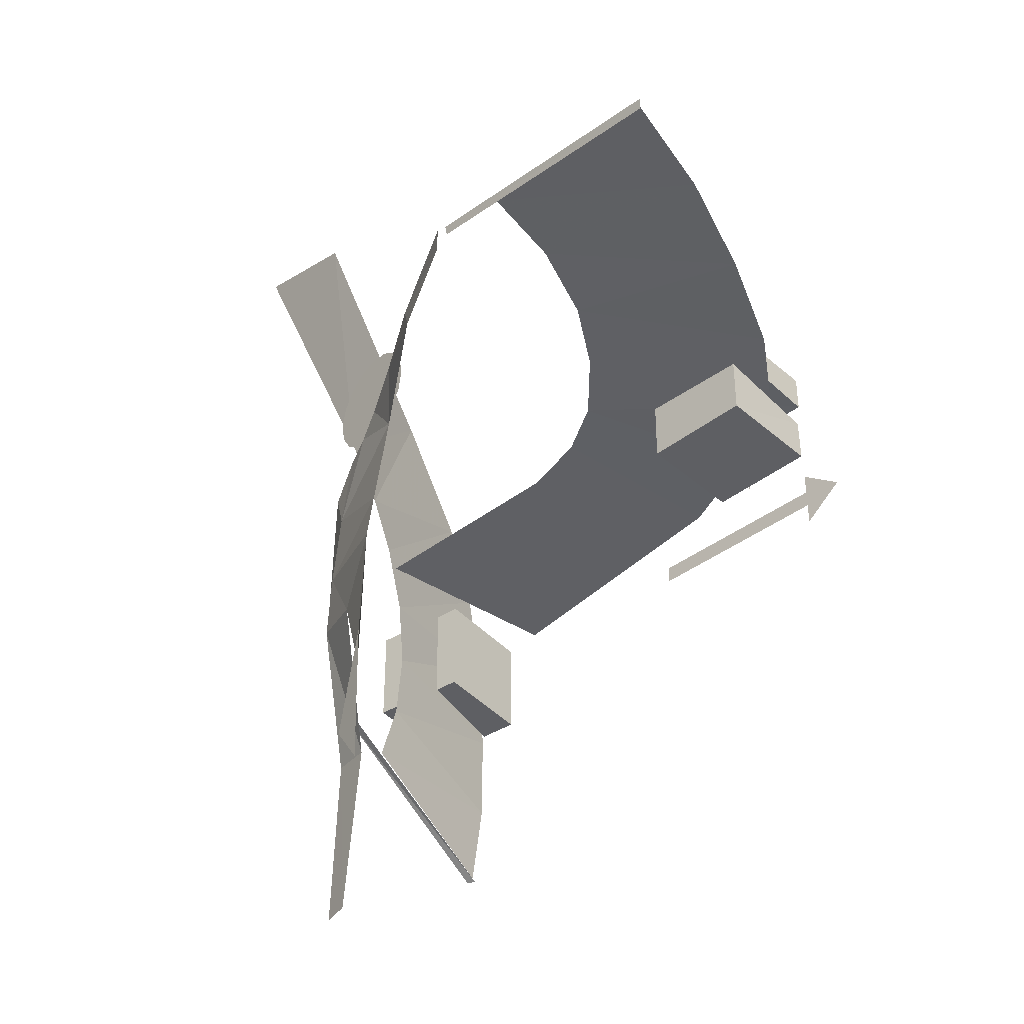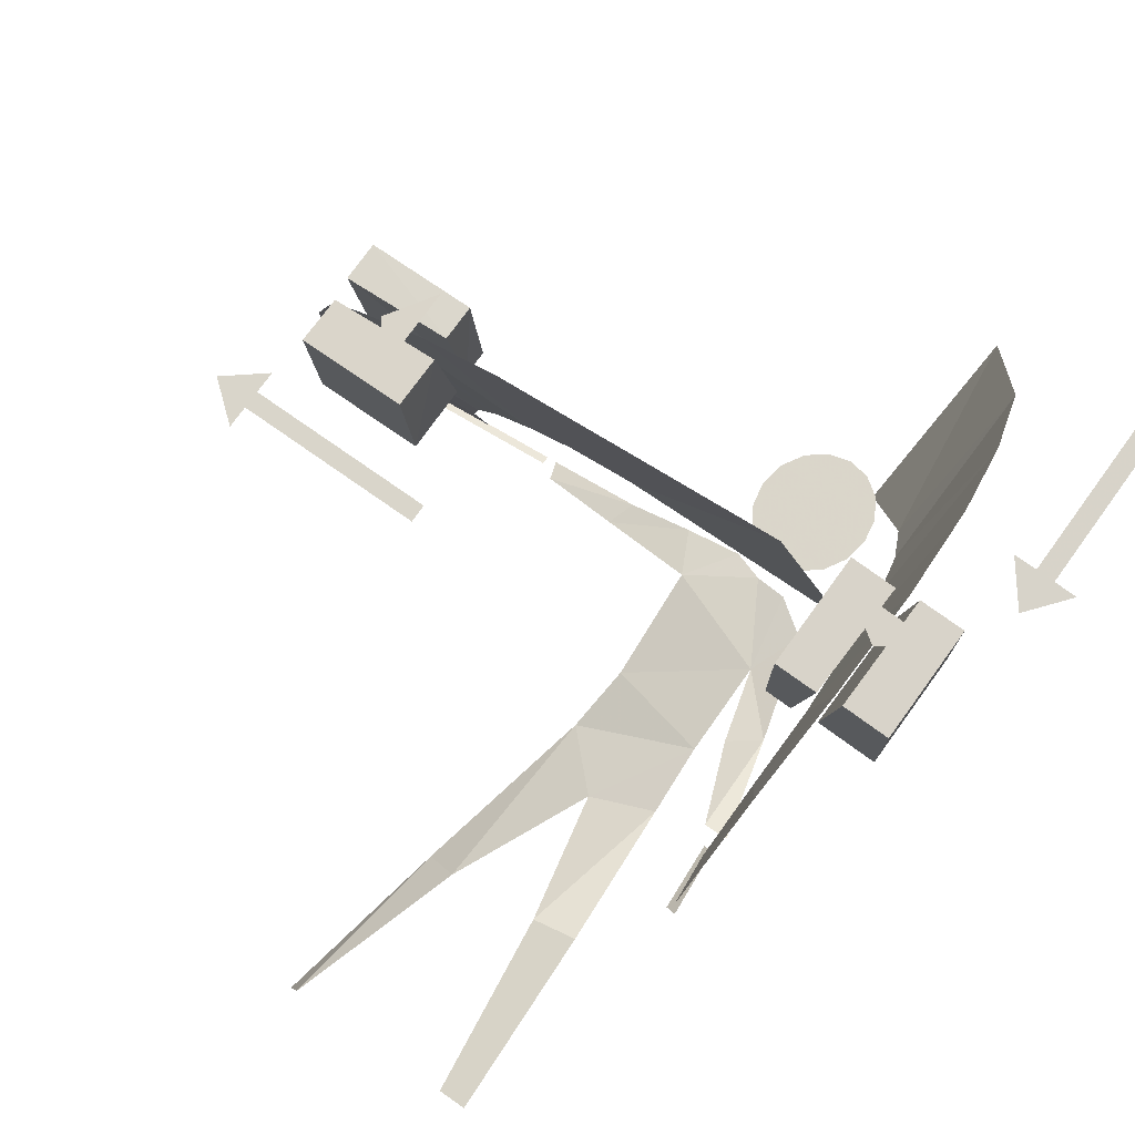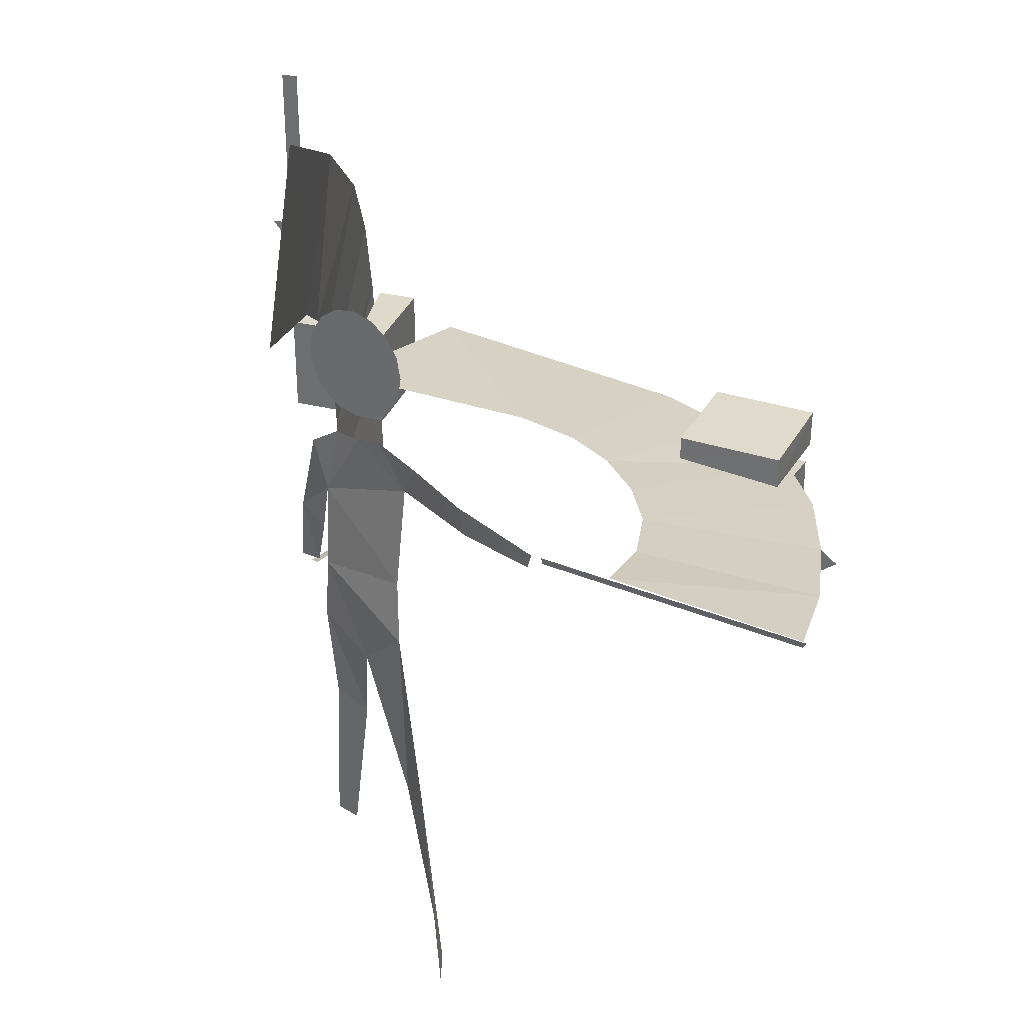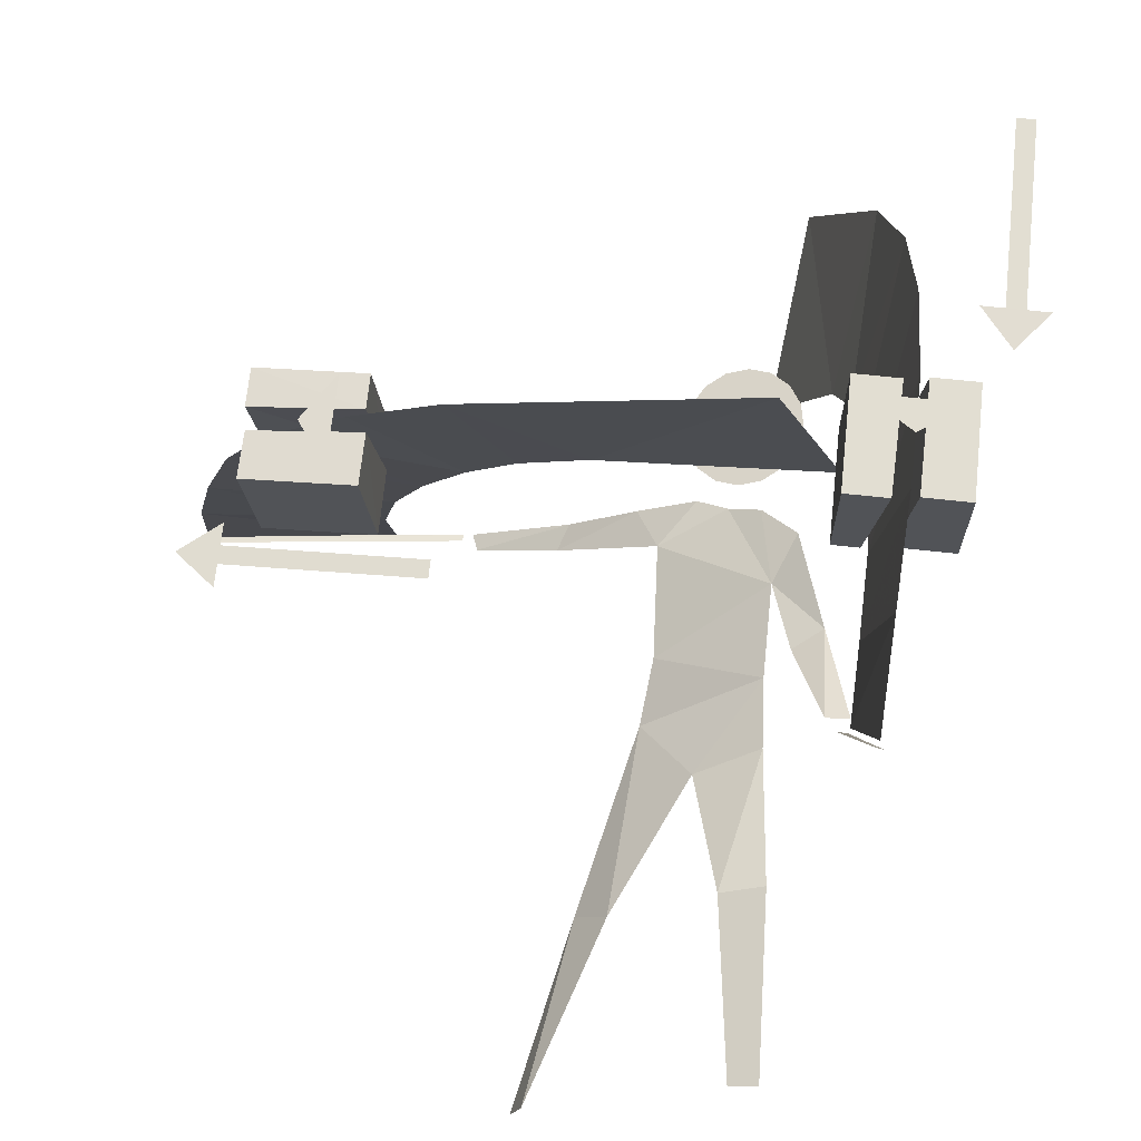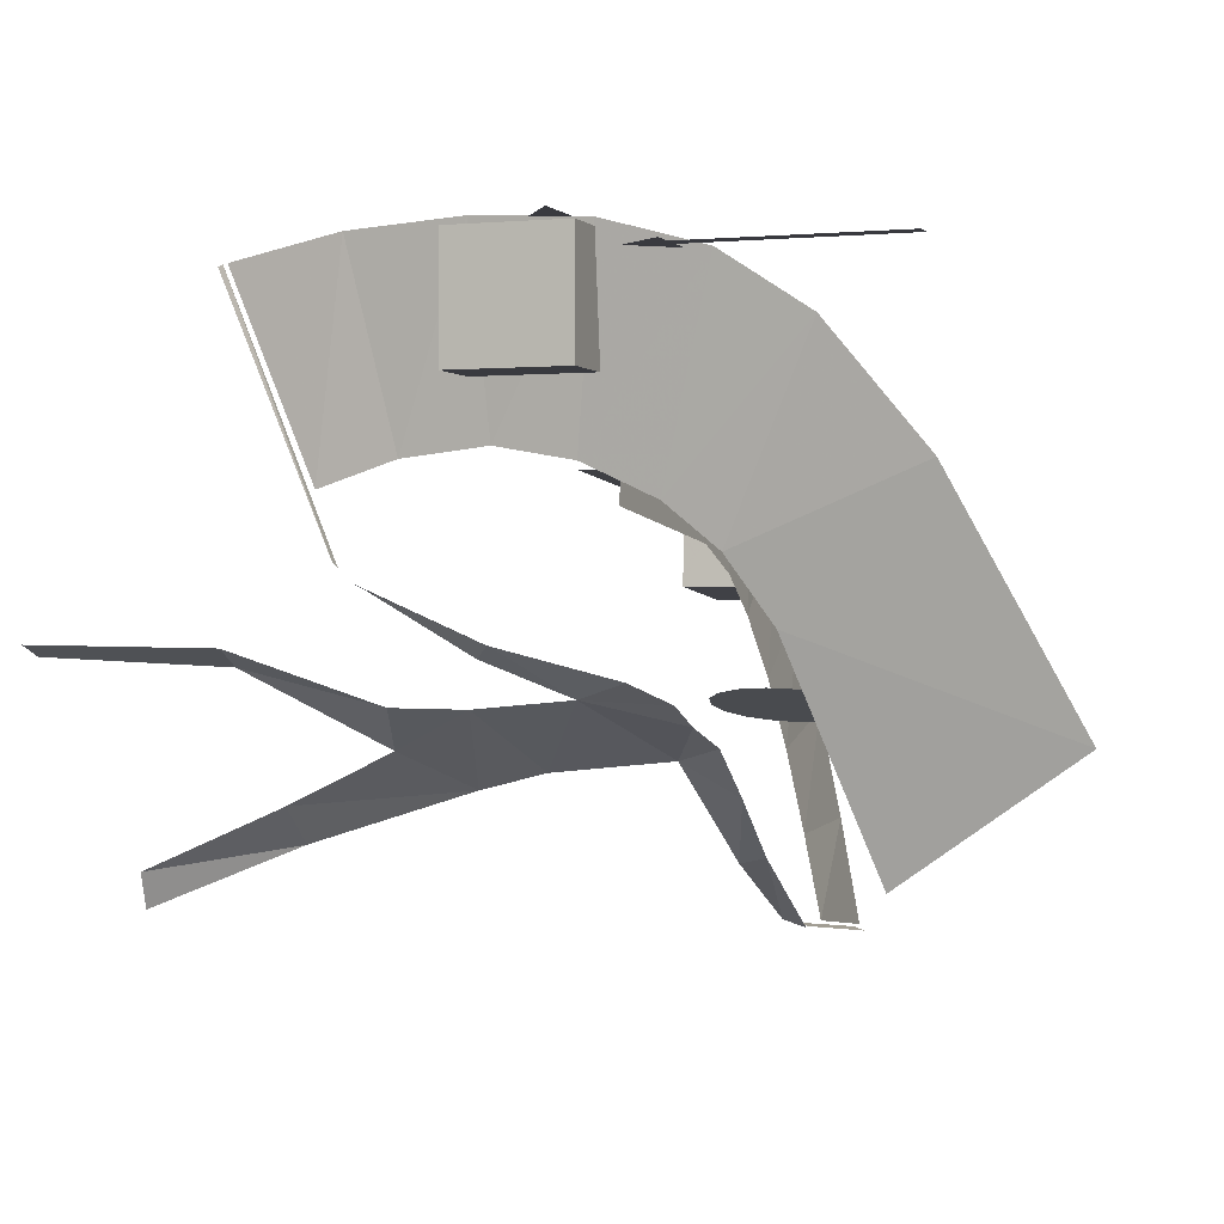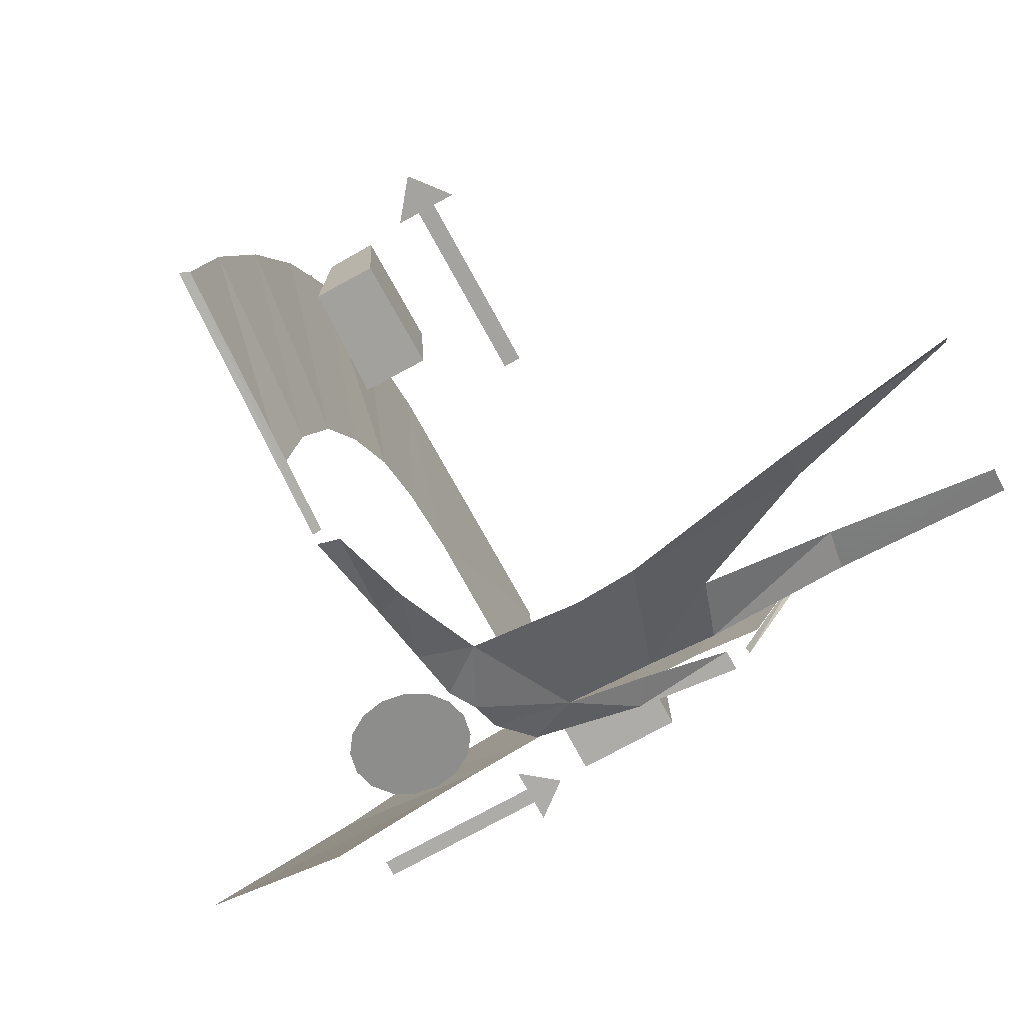
<metadata>
{"format":"obj","ext":"obj","renderer":"f3d","projection":"perspective","resolution":1024,"background":"white","views":[{"elev":-40.6,"azim":-142.2,"up":"+Y"},{"elev":76.0,"azim":35.9,"up":"+Z"},{"elev":32.4,"azim":-160.8,"up":"+Y"},{"elev":68.0,"azim":6.1,"up":"+Z"},{"elev":-0.7,"azim":109.3,"up":"+Z"},{"elev":-76.7,"azim":-61.4,"up":"+Z"}]}
</metadata>
<code>
o 00man
v 0.01724 0.2863 0.02918
v 0.001946 0.2927 0.02024
v -0.02702 0.2935 -0.001342
v -0.06075 0.2941 -0.0281
v 0.03294 0.2836 0.03815
v 0.05109 0.2696 0.04731
v 0.06635 0.2169 0.06198
v 0.07975 0.1656 0.08636
v 0.06825 0.1655 0.08407
v 0.05183 0.207 0.0565
v 0.04083 0.2453 0.04033
v 0.04111 0.1992 0.03615
v 0.04348 0.1642 0.03674
v 0.04945 0.09181 0.06085
v 0.05348 0.001435 0.0624
v 0.03984 0.001379 0.05727
v 0.02822 0.08857 0.0529
v 0.01223 0.1543 0.01809
v -0.02097 0.08849 -0.007682
v -0.05219 0.001234 -0.04041
v -0.05773 0.001178 -0.05791
v -0.03665 0.09128 -0.02521
v -0.01479 0.1812 0.000971
v -0.01136 0.2135 0.008881
v -0.01495 0.2695 0.01432
v -0.06539 0.2806 -0.03103
v -0.1076 0.2876 -0.05806
v -0.111 0.2973 -0.06167
v 0.02097 0.3576 0.03834
v 0.01002 0.3553 0.03555
v 0.000742 0.3485 0.03318
v -0.005458 0.3384 0.03159
v -0.007635 0.3264 0.03104
v -0.005458 0.3145 0.03159
v 0.000742 0.3043 0.03318
v 0.01002 0.2976 0.03555
v 0.02097 0.2952 0.03834
v 0.03191 0.2976 0.04113
v 0.04119 0.3043 0.0435
v 0.04739 0.3145 0.04509
v 0.04957 0.3264 0.04564
v 0.04739 0.3384 0.04509
v 0.04119 0.3485 0.0435
v 0.03191 0.3553 0.04113
v 0.0739 0.1562 0.09307
v 0.07806 0.1558 0.09477
v 0.08569 0.1091 0.2132
v 0.08154 0.1091 0.2149
v -0.1159 0.2969 -0.0615
v -0.1157 0.2926 -0.05997
v -0.2482 0.2832 -0.07339
v -0.2502 0.2874 -0.07551
f 17 13 18
f 43 44 31
f 46 48 47
f 49 51 50
f 1 2 25
f 2 3 25
f 4 28 27
f 3 4 26
f 6 5 11
f 5 1 11
f 9 8 7
f 7 6 11
f 3 26 25
f 4 27 26
f 10 9 7
f 11 10 7
f 1 25 11
f 25 24 11
f 12 11 24
f 24 23 12
f 22 21 20
f 23 22 19
f 13 12 18
f 18 12 23
f 15 14 16
f 14 13 17
f 17 16 14
f 23 19 18
f 22 20 19
f 29 30 44
f 30 31 44
f 31 32 43
f 32 33 42
f 43 32 42
f 33 34 40
f 34 35 39
f 35 36 39
f 36 37 38
f 39 36 38
f 39 40 34
f 40 41 33
f 41 42 33
f 46 45 48
f 49 52 51
o 01bluerock
v 0.05998 0.2149 0.2212
v 0.05998 0.2699 0.2212
v 0.05998 0.2149 0.1662
v 0.05998 0.2699 0.1662
v 0.08069 0.2149 0.2212
v 0.08212 0.2698 0.2212
v 0.07311 0.2149 0.1662
v 0.0739 0.2698 0.1662
v 0.08069 0.2149 0.2212
v 0.08212 0.2698 0.2212
v 0.07311 0.2149 0.1662
v 0.0739 0.2698 0.1662
f 54 55 53
f 56 59 55
f 57 54 53
f 59 53 55
f 60 54 58
f 64 61 63
f 54 56 55
f 56 60 59
f 57 58 54
f 59 57 53
f 60 56 54
f 64 62 61
o 01bluerock.001
v 0.09227 0.2166 0.2212
v 0.09299 0.2715 0.2212
v 0.08586 0.2166 0.1662
v 0.08658 0.2715 0.1662
v 0.115 0.2165 0.2212
v 0.115 0.2715 0.2212
v 0.115 0.2165 0.1662
v 0.115 0.2715 0.1662
v 0.09227 0.2166 0.2212
v 0.09299 0.2715 0.2212
v 0.08586 0.2166 0.1662
v 0.08658 0.2715 0.1662
f 68 71 67
f 72 69 71
f 69 66 65
f 71 65 67
f 72 66 70
f 73 76 75
f 68 72 71
f 72 70 69
f 69 70 66
f 71 69 65
f 72 68 66
f 73 74 76
o 01redblock.001
v -0.2018 0.2541 0.1385
v -0.1472 0.2564 0.1438
v -0.1967 0.2606 0.08371
v -0.1422 0.2629 0.08909
v -0.202 0.2304 0.1384
v -0.1473 0.2304 0.1438
v -0.1966 0.2304 0.08371
v -0.1419 0.2304 0.08911
v -0.2018 0.2541 0.1385
v -0.1472 0.2564 0.1438
v -0.1967 0.2606 0.08371
v -0.1422 0.2629 0.08909
f 79 84 83
f 84 81 83
f 82 77 81
f 83 77 79
f 84 78 82
f 85 88 87
f 79 80 84
f 84 82 81
f 82 78 77
f 83 81 77
f 84 80 78
f 85 86 88
o 01redblockcut.001
v -0.2035 0.2656 0.1384
v -0.1488 0.2673 0.144
v -0.1983 0.2691 0.08326
v -0.1438 0.273 0.08874
v -0.2037 0.2854 0.1383
v -0.149 0.2854 0.1437
v -0.1983 0.2854 0.08355
v -0.1436 0.2854 0.08895
v -0.2035 0.2656 0.1384
v -0.1488 0.2673 0.144
v -0.1983 0.2691 0.08326
v -0.1438 0.273 0.08874
f 92 89 91
f 94 95 93
f 95 100 99
f 98 93 97
f 99 93 95
f 100 94 98
f 92 90 89
f 94 96 95
f 95 96 100
f 98 94 93
f 99 97 93
f 100 96 94
o 02trailred
v -0.248 0.2857 -0.07217
v 0.03159 0.2618 0.2081
v -0.1502 0.2933 -0.06203
v 0.06523 0.2718 0.1161
v -0.2339 0.2698 0.03119
v -0.1958 0.2596 0.1218
v -0.1122 0.2589 0.1752
v -0.0485 0.2709 0.1052
v -0.107 0.2718 0.07531
v -0.1446 0.2787 0.01537
v -0.2182 0.2641 0.0813
v -0.1288 0.2747 0.04756
v -0.1525 0.2849 -0.02344
v -0.2446 0.2774 -0.02073
v -0.1565 0.2593 0.1516
v -0.0821 0.271 0.09318
f 102 108 107
f 105 113 114
f 106 112 111
f 107 116 115
f 111 110 105
f 114 103 101
f 115 109 106
f 102 104 108
f 105 110 113
f 106 109 112
f 107 108 116
f 111 112 110
f 114 113 103
f 115 116 109
o 03trailblue
v 0.08341 0.1122 0.215
v 0.04447 0.4535 0.0233
v 0.07727 0.1479 0.124
v 0.03463 0.3702 -0.03387
v 0.08775 0.217 0.2286
v 0.08657 0.3165 0.2125
v 0.07148 0.3989 0.1323
v 0.06096 0.3339 0.06828
v 0.07297 0.2911 0.1178
v 0.07818 0.2233 0.1398
v 0.08865 0.2697 0.2255
v 0.07631 0.2584 0.1334
v 0.0777 0.1839 0.1354
v 0.08529 0.1634 0.2252
v 0.08135 0.3556 0.1866
v 0.06831 0.3143 0.09776
f 118 124 123
f 121 129 130
f 122 128 127
f 123 132 131
f 127 126 121
f 130 119 117
f 131 125 122
f 118 120 124
f 121 126 129
f 122 125 128
f 123 124 132
f 127 128 126
f 130 129 119
f 131 132 125
o 04leftarrow
v -0.1779 0.2582 0.1466
v -0.1624 0.282 0.1482
v -0.1624 0.2349 0.1482
f 133 135 134
o 05downarrow
v 0.08831 0.2428 0.227
v 0.06454 0.2585 0.227
v 0.1116 0.2584 0.227
f 136 138 137
o Plane
v 0.1288 0.2942 0.2085
v 0.1132 0.3139 0.2086
v 0.1444 0.3139 0.2086
v 0.1333 0.4079 0.2087
v 0.1243 0.4079 0.2087
v 0.1333 0.3139 0.2086
v 0.1243 0.3139 0.2086
f 139 141 144
f 139 145 140
f 139 144 145
f 144 143 145
f 144 142 143
o Plane.001
v -0.2246 0.1954 0.1322
v -0.205 0.2109 0.1338
v -0.205 0.1798 0.1338
v -0.1113 0.1909 0.1413
v -0.1113 0.1998 0.1413
v -0.205 0.1909 0.1338
v -0.205 0.1998 0.1338
f 146 148 151
f 146 152 147
f 146 151 152
f 151 150 152
f 151 149 150

</code>
